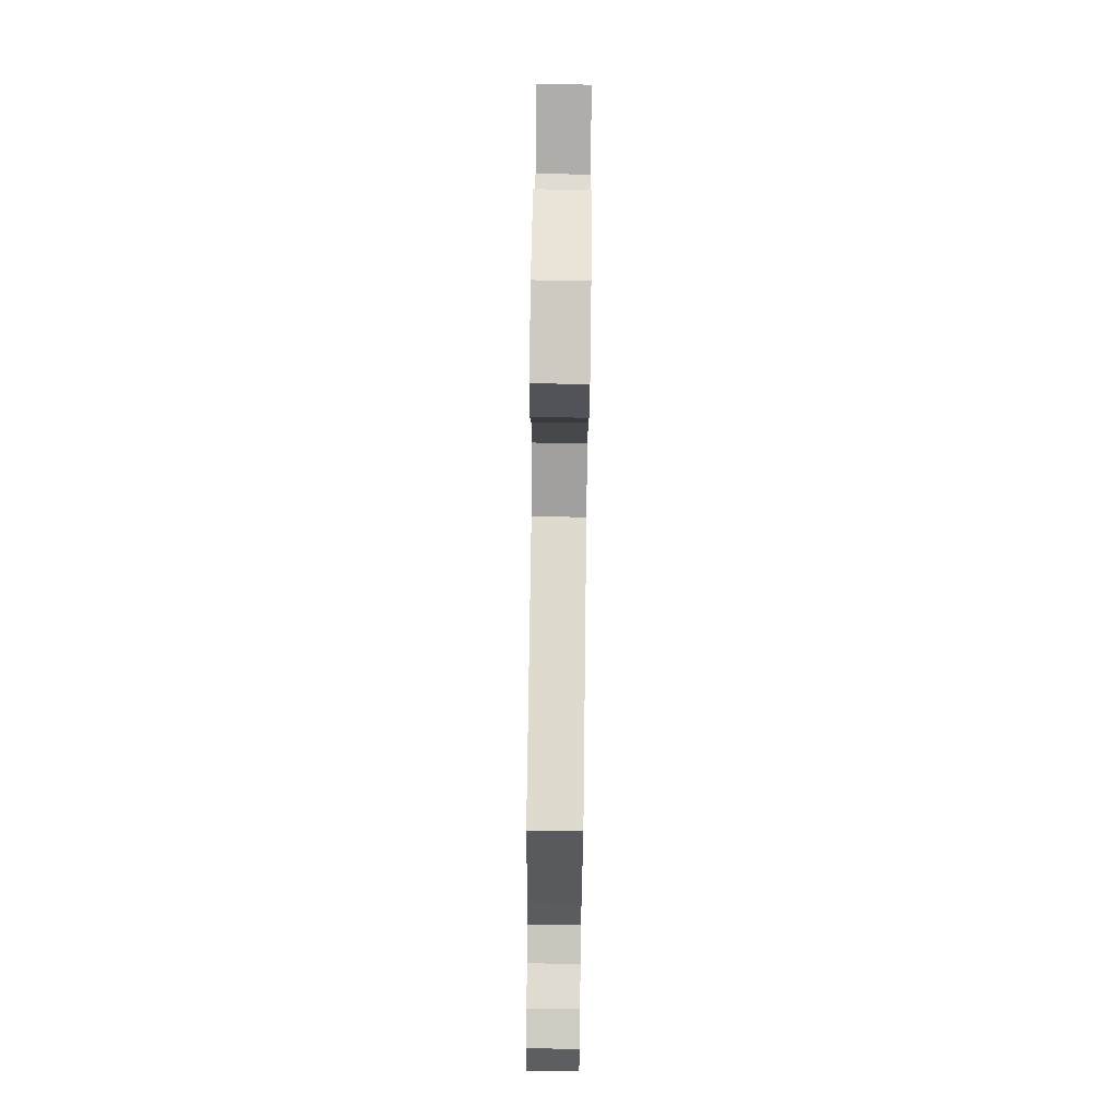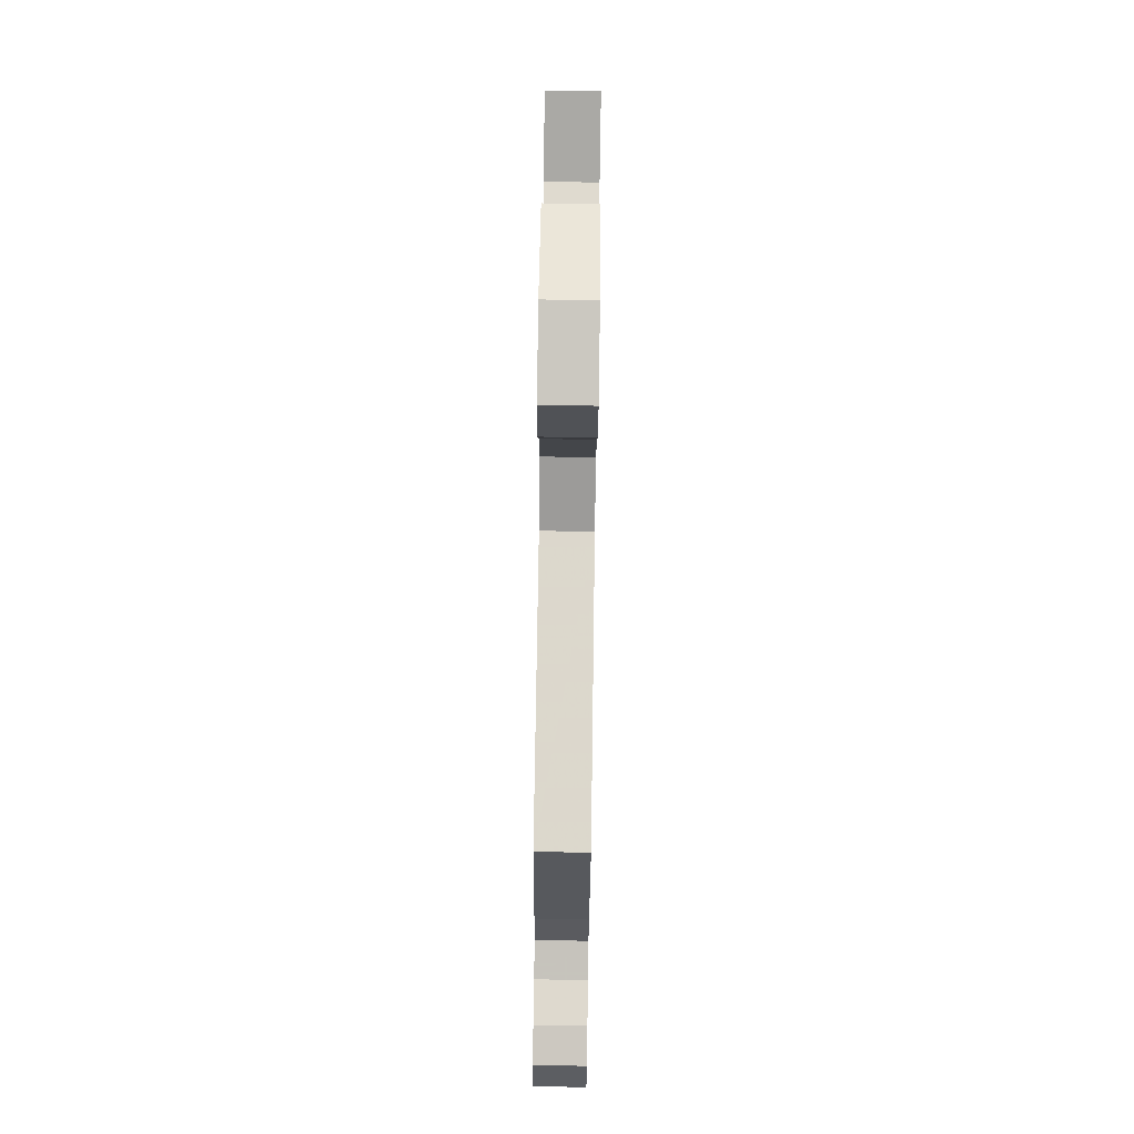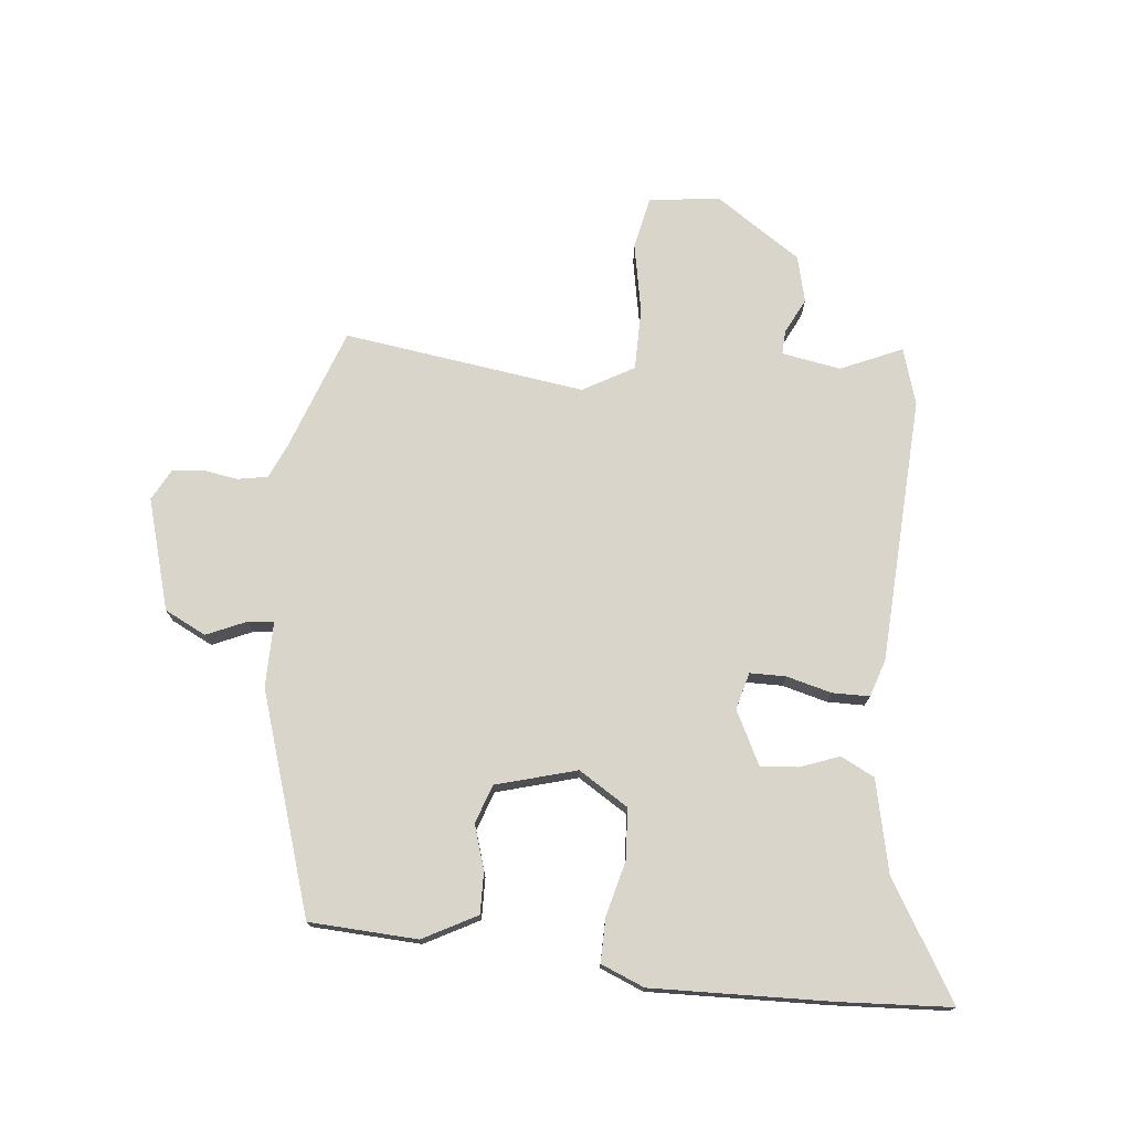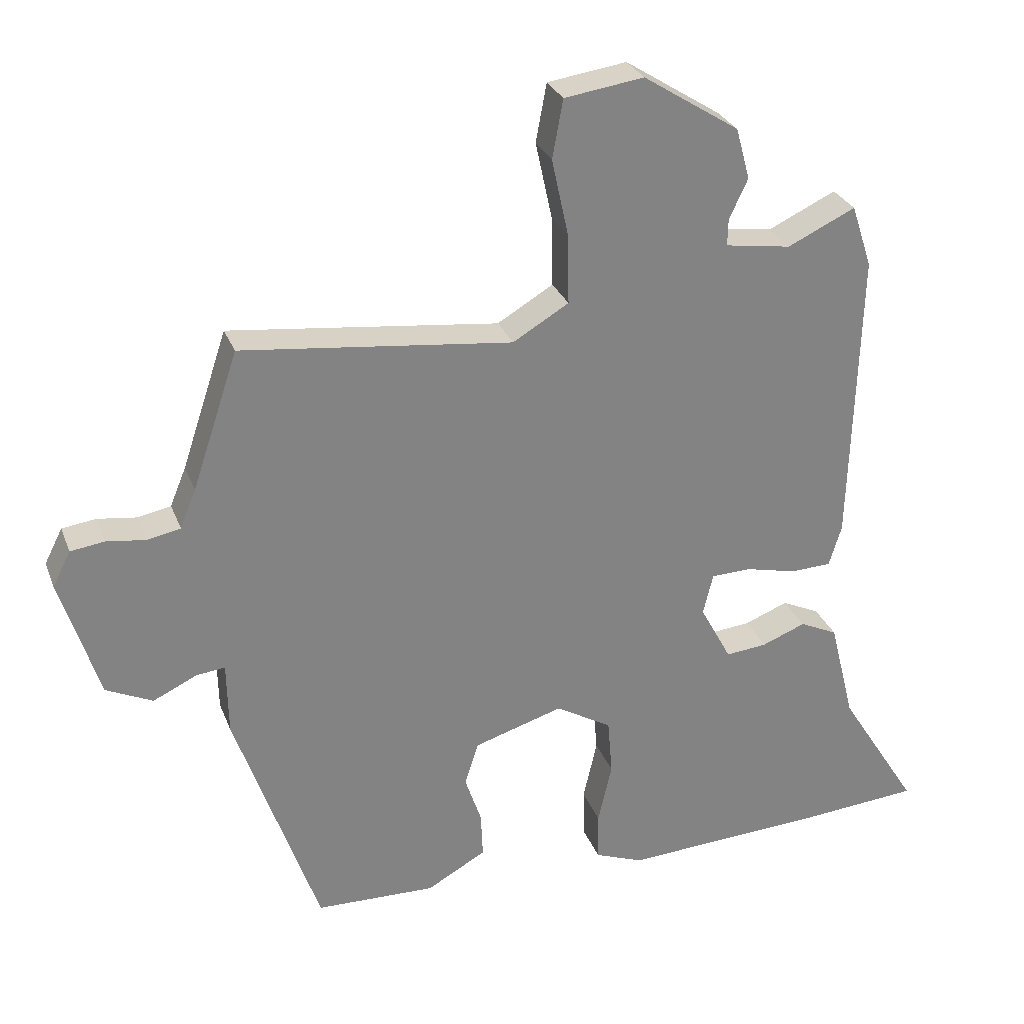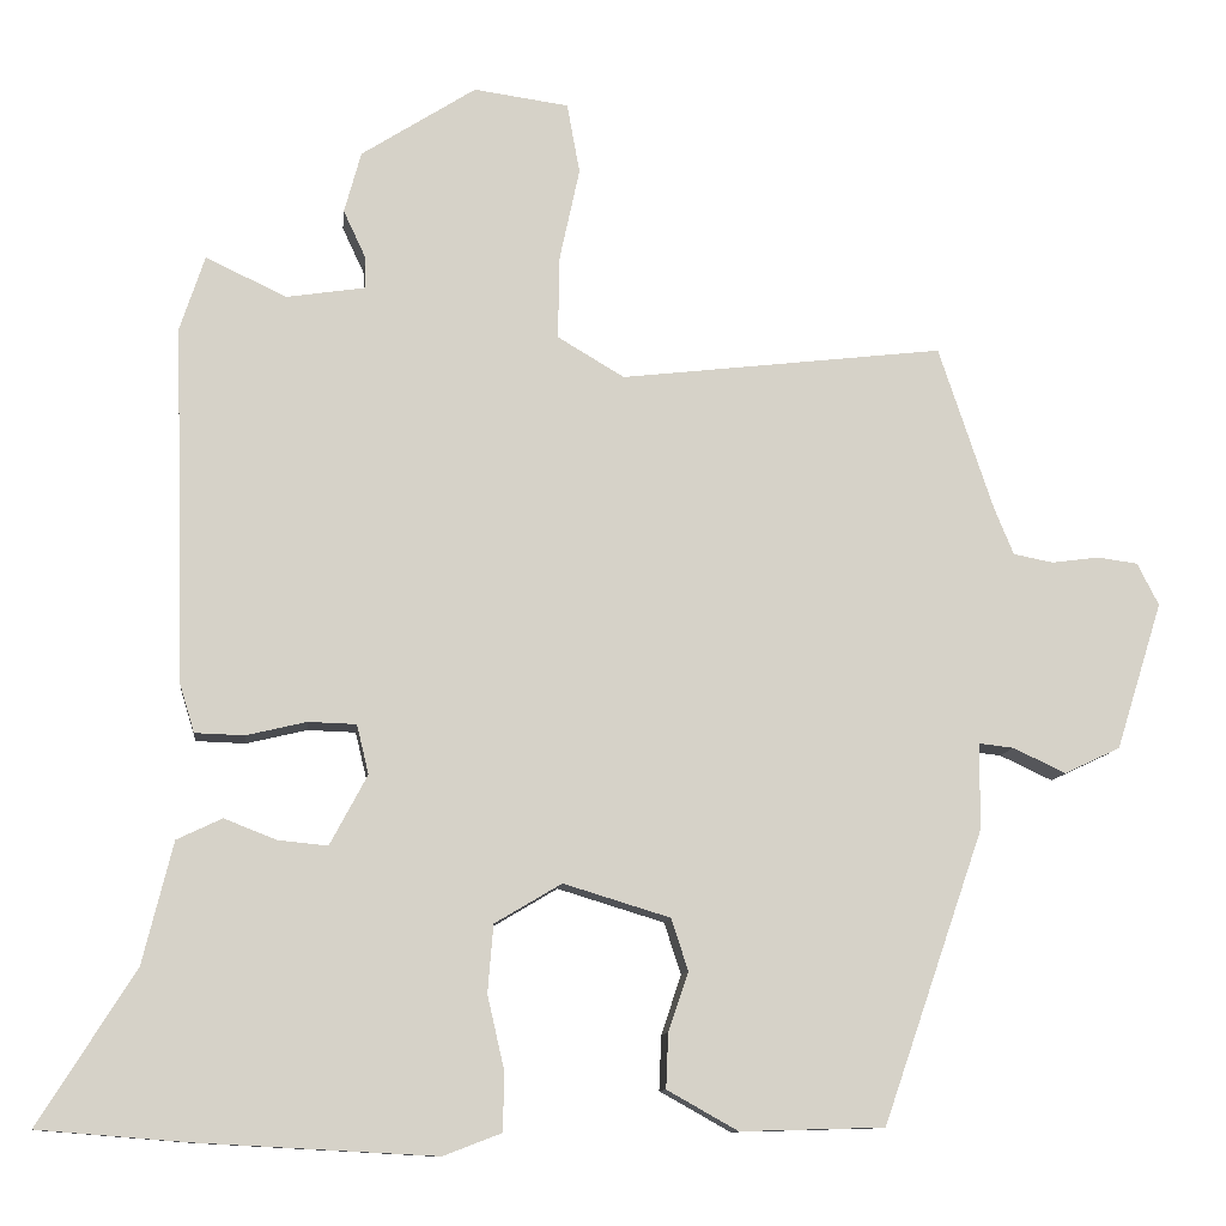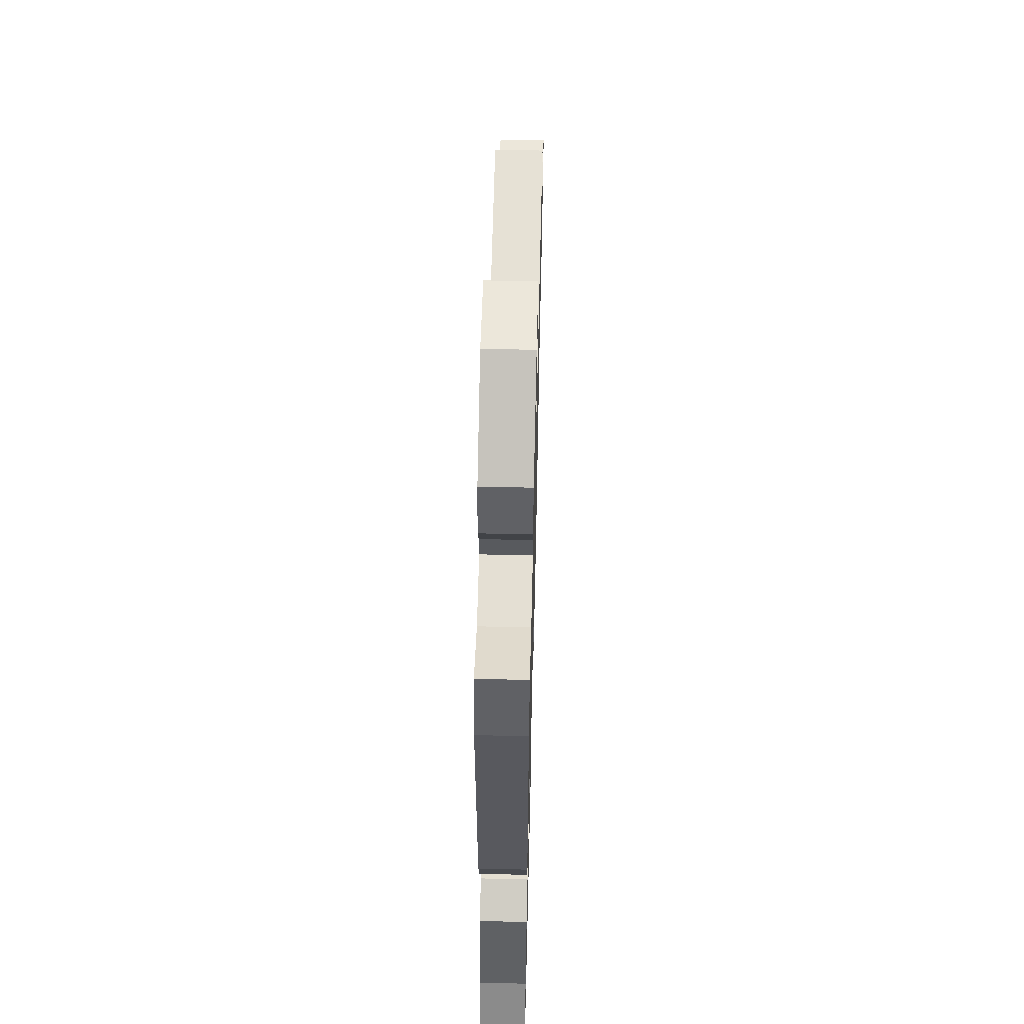
<metadata>
{"format":"obj","ext":"obj","renderer":"f3d","projection":"perspective","resolution":1024,"background":"white","views":[{"elev":77.7,"azim":90.7,"up":"+Z"},{"elev":79.4,"azim":90.8,"up":"+Z"},{"elev":74.5,"azim":-172.8,"up":"+Y"},{"elev":28.7,"azim":161.5,"up":"+Z"},{"elev":-10.7,"azim":-6.1,"up":"+Z"},{"elev":58.1,"azim":-88.6,"up":"+Z"}]}
</metadata>
<code>
v -0.5 0.07 0.499
v -0.469 0.07 0.593
v -0.367 0.07 0.545
v -0.268 0.07 0.56
v -0.269 0.07 0.6
v -0.297 0.07 0.66
v -0.276 0.07 0.737
v -0.132 0.07 0.829
v -0.013 0.07 0.812
v 0.003 0.07 0.724
v -0.022 0.07 0.608
v -0.024 0.07 0.503
v 0.06 0.07 0.453
v 0.466 0.07 0.5
v 0.535 0.07 0.293
v 0.559 0.07 0.235
v 0.609 0.07 0.225
v 0.668 0.07 0.233
v 0.719 0.07 0.226
v 0.746 0.07 0.173
v 0.688 0.07 -0.012
v 0.618 0.07 -0.045
v 0.552 0.07 -0.014
v 0.509 0.07 -0.009
v 0.507 0.07 -0.119
v 0.381 0.07 -0.484
v 0.2 0.07 -0.489
v 0.111 0.07 -0.439
v 0.114 0.07 -0.37
v 0.139 0.07 -0.296
v 0.118 0.07 -0.231
v -0.016 0.07 -0.19
v -0.1 0.07 -0.24
v -0.107 0.07 -0.325
v -0.086 0.07 -0.417
v -0.087 0.07 -0.491
v -0.16 0.07 -0.519
v -0.459 0.07 -0.503
v -0.646 0.07 -0.488
v -0.525 0.07 -0.295
v -0.487 0.07 -0.142
v -0.43 0.07 -0.115
v -0.364 0.07 -0.141
v -0.302 0.07 -0.147
v -0.255 0.07 -0.059
v -0.27 0.07 0.003
v -0.33 0.07 0.005
v -0.406 0.07 -0.013
v -0.468 0.07 -0.011
v -0.487 0.07 0.051
v -0.5 0 0.499
v -0.469 0 0.593
v -0.367 0 0.545
v -0.268 0 0.56
v -0.269 0 0.6
v -0.297 0 0.66
v -0.276 0 0.737
v -0.132 0 0.829
v -0.013 0 0.812
v 0.003 0 0.724
v -0.022 0 0.608
v -0.024 0 0.503
v 0.06 0 0.453
v 0.466 0 0.5
v 0.535 0 0.293
v 0.559 0 0.235
v 0.609 0 0.225
v 0.668 0 0.233
v 0.719 0 0.226
v 0.746 0 0.173
v 0.688 0 -0.012
v 0.618 0 -0.045
v 0.552 0 -0.014
v 0.509 0 -0.009
v 0.507 0 -0.119
v 0.381 0 -0.484
v 0.2 0 -0.489
v 0.111 0 -0.439
v 0.114 0 -0.37
v 0.139 0 -0.296
v 0.118 0 -0.231
v -0.016 0 -0.19
v -0.1 0 -0.24
v -0.107 0 -0.325
v -0.086 0 -0.417
v -0.087 0 -0.491
v -0.16 0 -0.519
v -0.459 0 -0.503
v -0.646 0 -0.488
v -0.525 0 -0.295
v -0.487 0 -0.142
v -0.43 0 -0.115
v -0.364 0 -0.141
v -0.302 0 -0.147
v -0.255 0 -0.059
v -0.27 0 0.003
v -0.33 0 0.005
v -0.406 0 -0.013
v -0.468 0 -0.011
v -0.487 0 0.051
f 47 48 49 50
f 46 47 50 1
f 40 41 42 43
f 40 43 44
f 39 40 44
f 38 39 44
f 37 38 44 45
f 34 35 36 37
f 33 34 37 45
f 27 28 29 30
f 25 26 27 30
f 24 25 30 31
f 20 21 22 23
f 20 23 24
f 17 18 19 20
f 16 17 20 24
f 15 16 24 31
f 13 14 15 31
f 8 9 10 11
f 8 11 12
f 5 6 7 8
f 4 5 8 12
f 3 4 12 13
f 46 1 2 3
f 32 33 45 46
f 31 32 46
f 3 13 31 46
f 100 99 98 97
f 51 100 97 96
f 93 92 91 90
f 94 93 90
f 94 90 89
f 94 89 88
f 95 94 88 87
f 87 86 85 84
f 95 87 84 83
f 80 79 78 77
f 80 77 76 75
f 81 80 75 74
f 73 72 71 70
f 74 73 70
f 70 69 68 67
f 74 70 67 66
f 81 74 66 65
f 81 65 64 63
f 61 60 59 58
f 62 61 58
f 58 57 56 55
f 62 58 55 54
f 63 62 54 53
f 53 52 51 96
f 96 95 83 82
f 96 82 81
f 96 81 63 53
f 1 51 52 2
f 2 52 53 3
f 3 53 54 4
f 4 54 55 5
f 5 55 56 6
f 6 56 57 7
f 7 57 58 8
f 8 58 59 9
f 9 59 60 10
f 10 60 61 11
f 11 61 62 12
f 12 62 63 13
f 13 63 64 14
f 14 64 65 15
f 15 65 66 16
f 16 66 67 17
f 17 67 68 18
f 18 68 69 19
f 19 69 70 20
f 20 70 71 21
f 21 71 72 22
f 22 72 73 23
f 23 73 74 24
f 24 74 75 25
f 25 75 76 26
f 26 76 77 27
f 27 77 78 28
f 28 78 79 29
f 29 79 80 30
f 30 80 81 31
f 31 81 82 32
f 32 82 83 33
f 33 83 84 34
f 34 84 85 35
f 35 85 86 36
f 36 86 87 37
f 37 87 88 38
f 38 88 89 39
f 39 89 90 40
f 40 90 91 41
f 41 91 92 42
f 42 92 93 43
f 43 93 94 44
f 44 94 95 45
f 45 95 96 46
f 46 96 97 47
f 47 97 98 48
f 48 98 99 49
f 49 99 100 50
f 50 100 51 1

</code>
